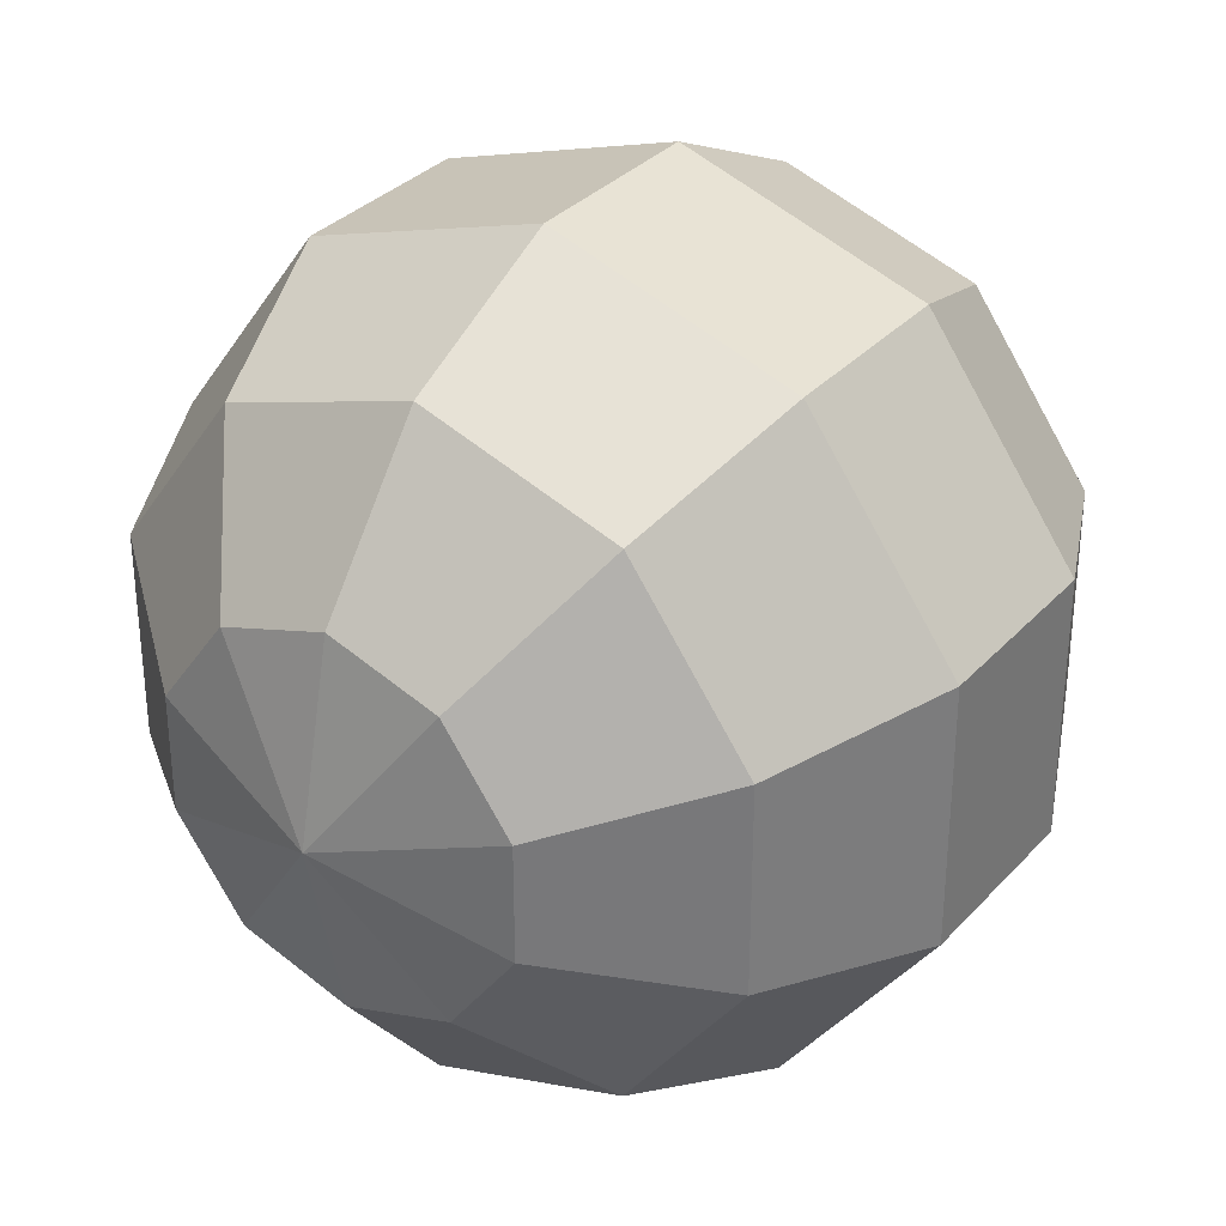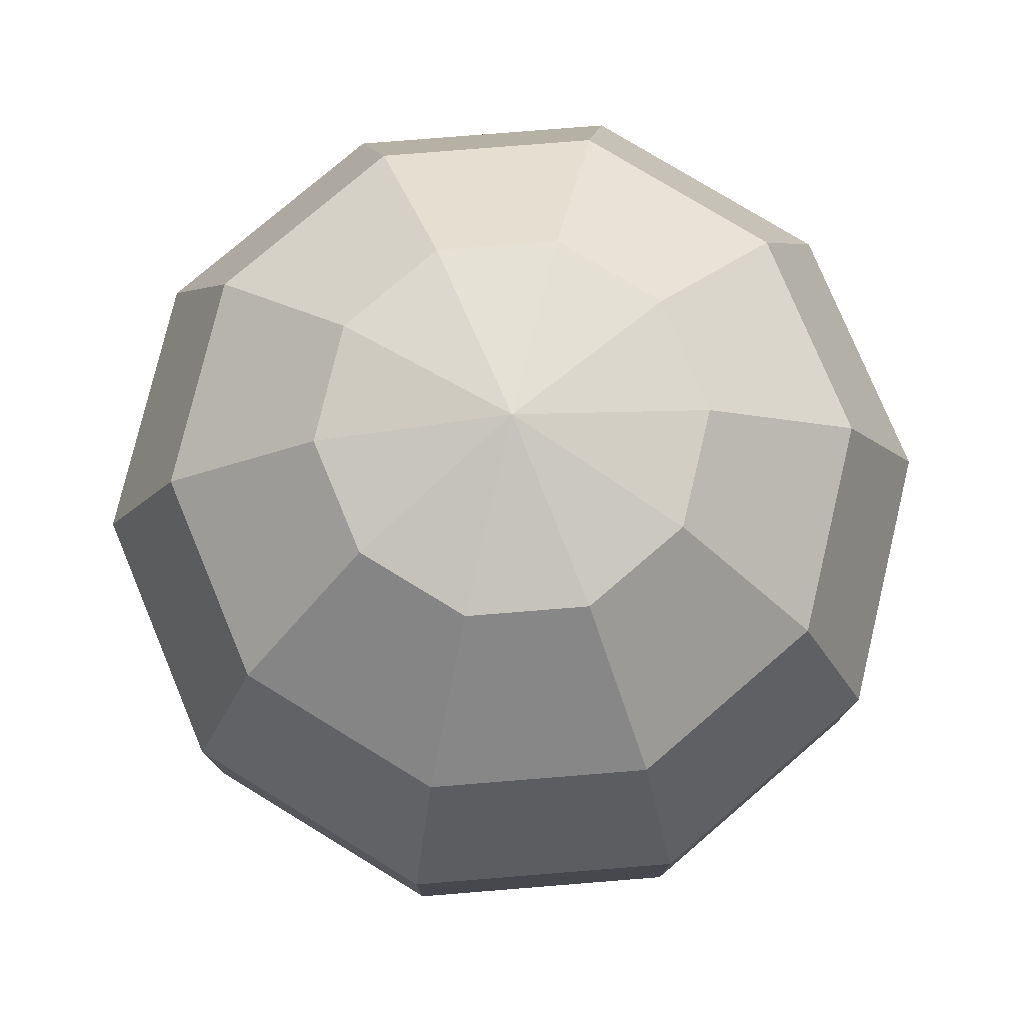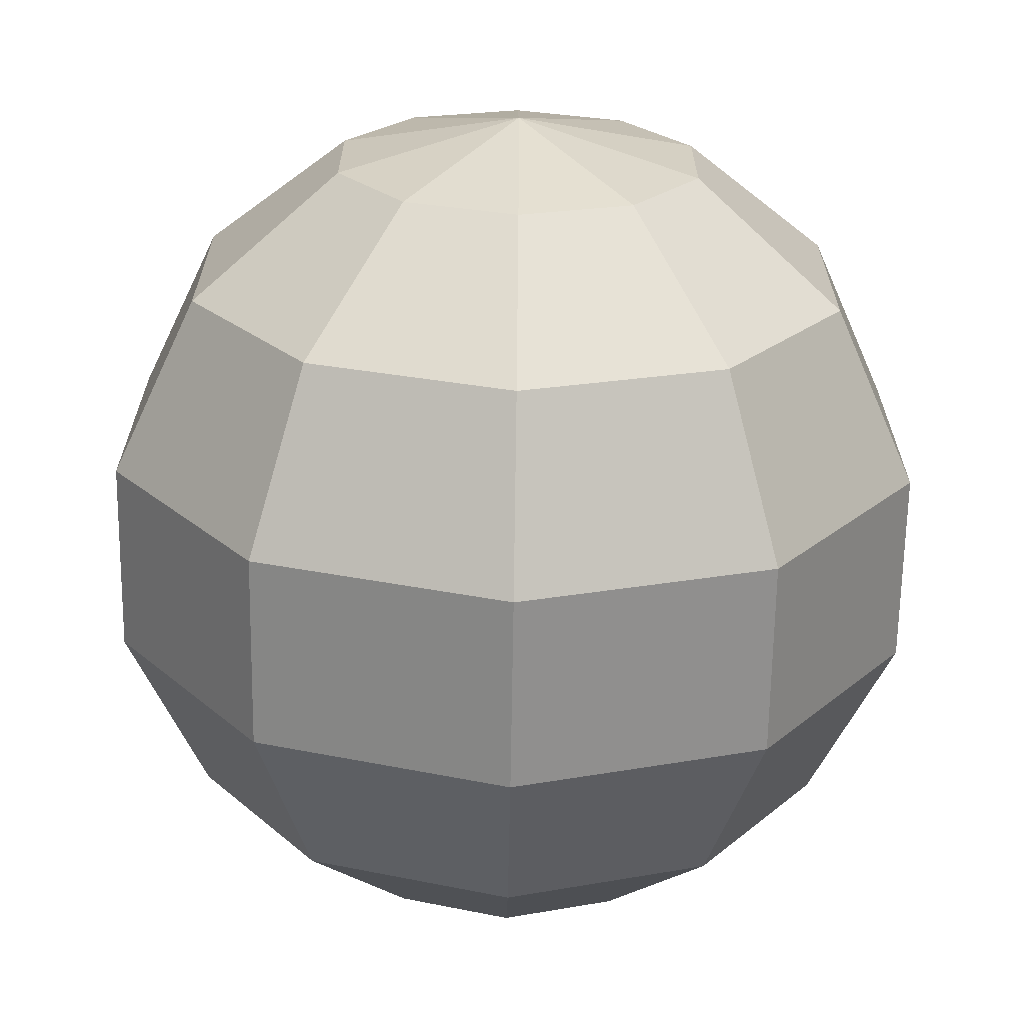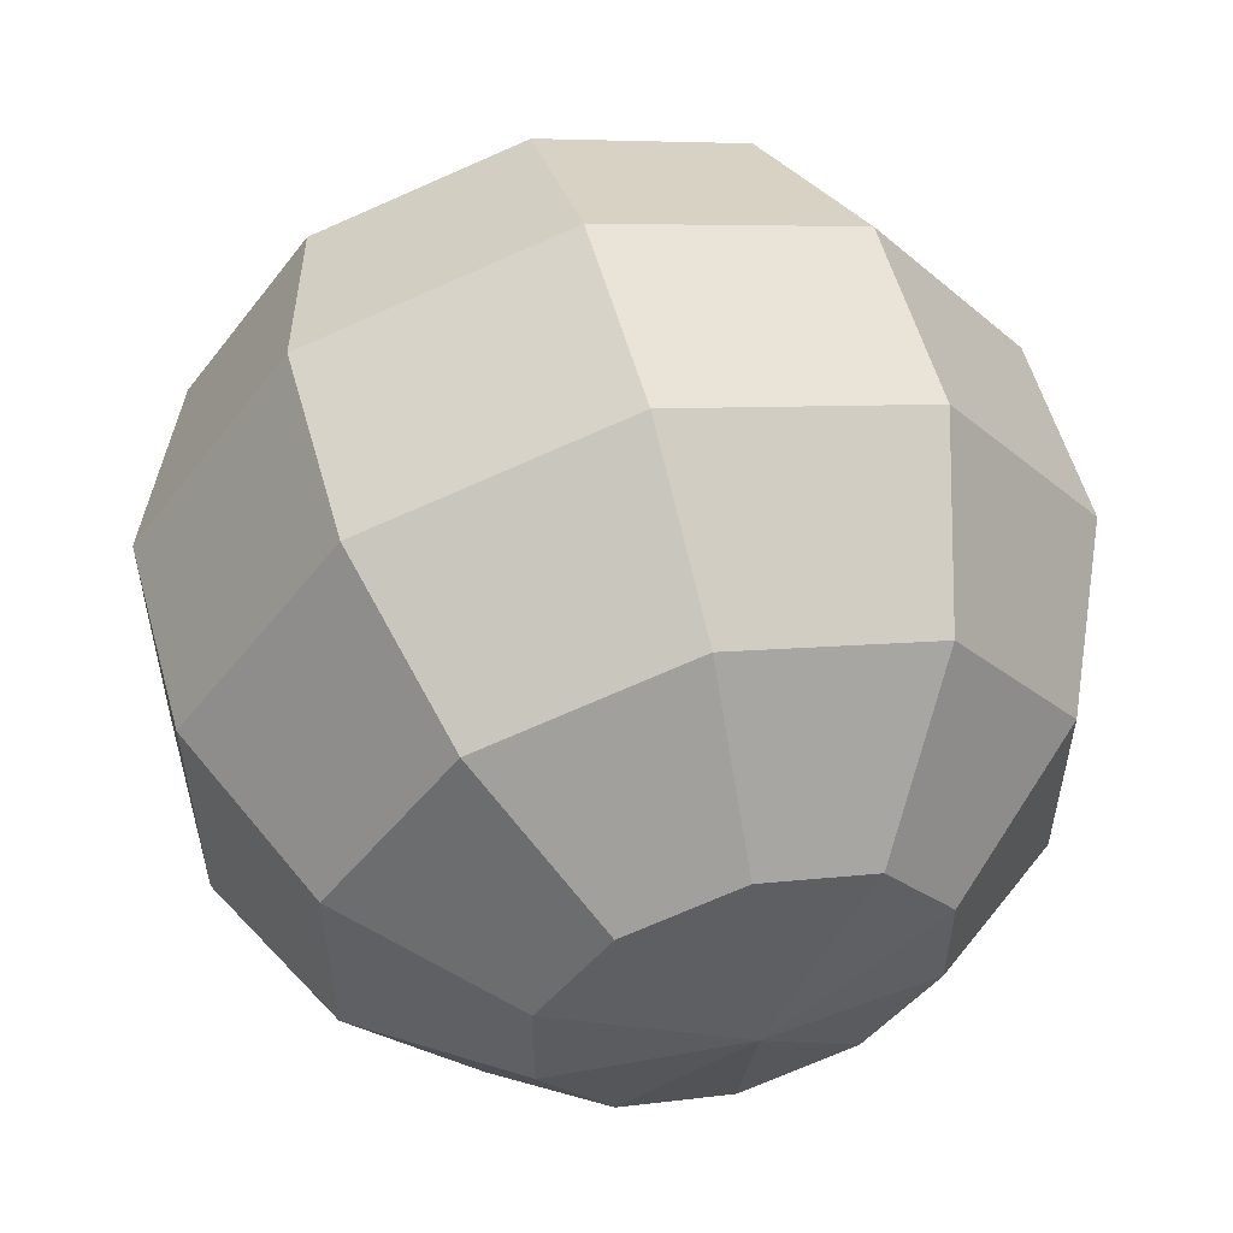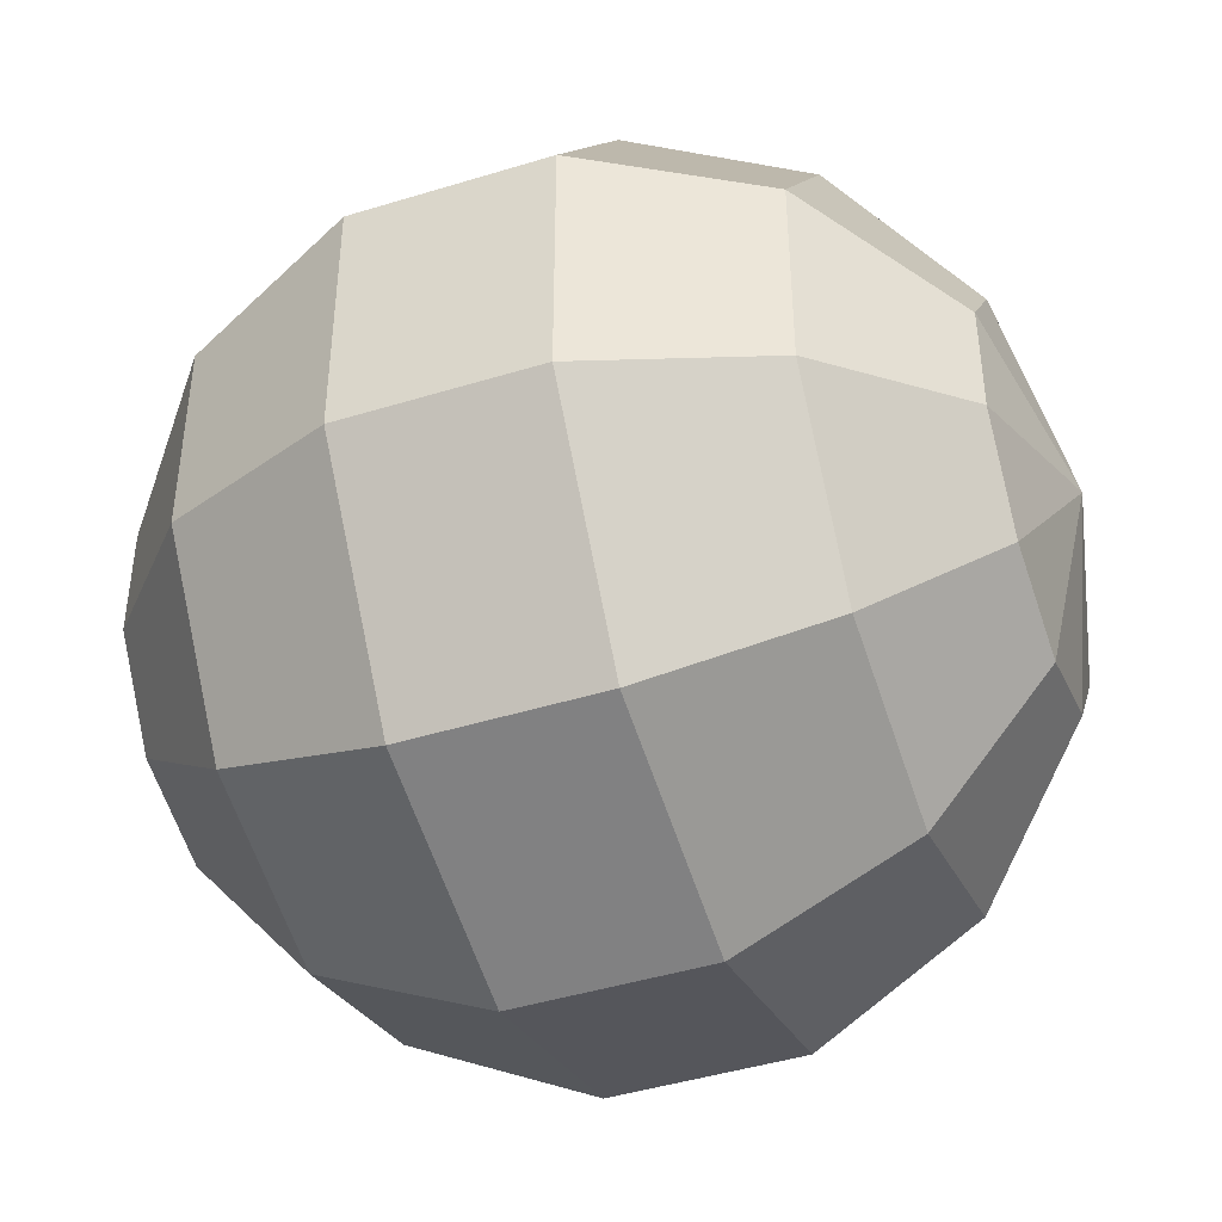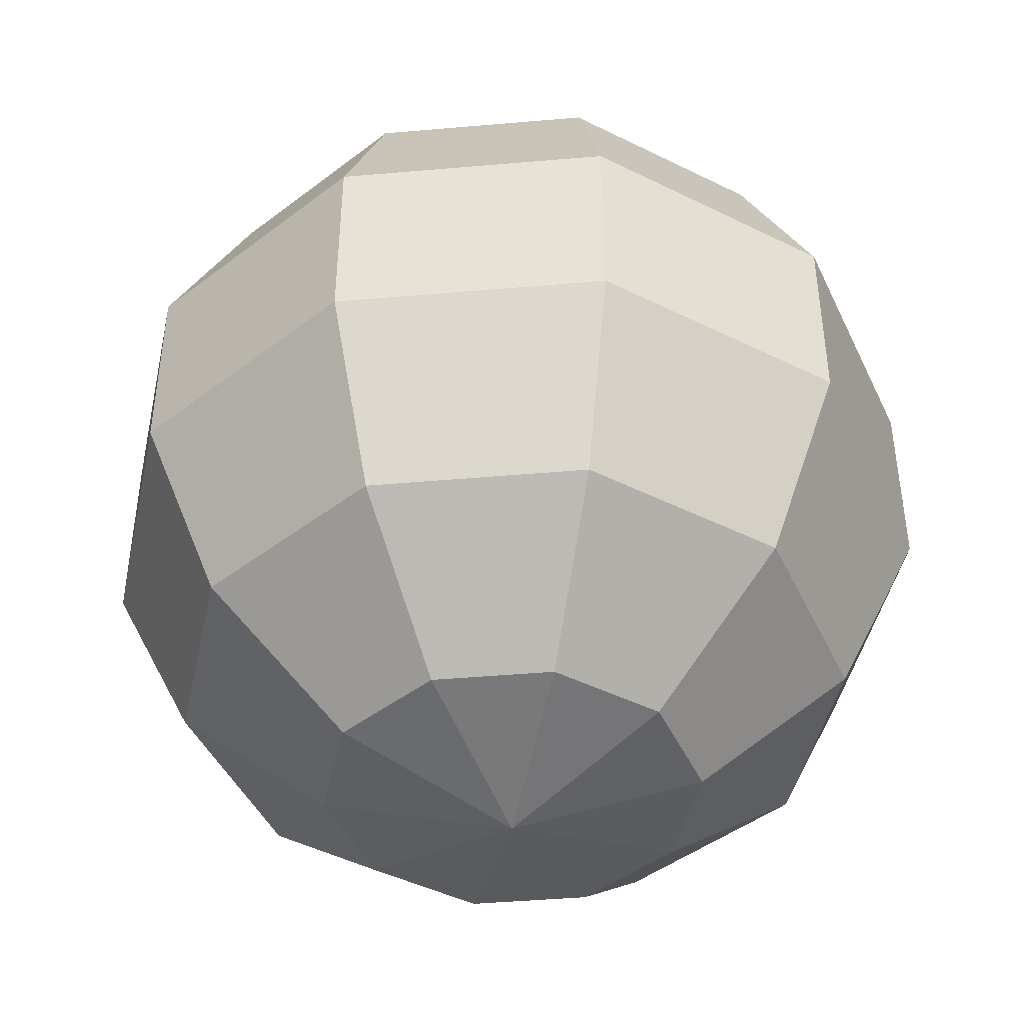
<metadata>
{"format":"obj","ext":"obj","renderer":"f3d","projection":"perspective","resolution":1024,"background":"white","views":[{"elev":32.8,"azim":-145.0,"up":"+Z"},{"elev":77.9,"azim":-22.6,"up":"+Y"},{"elev":-66.2,"azim":179.1,"up":"+Z"},{"elev":56.1,"azim":-15.6,"up":"+Z"},{"elev":-44.3,"azim":-70.2,"up":"+Z"},{"elev":-44.5,"azim":-84.2,"up":"+Y"}]}
</metadata>
<code>
o Sphere
v 0 -0.901 -0.4339
v 0.4595 -0.6235 -0.6325
v 0.255 -0.901 -0.351
v 0 0.2225 -0.9749
v 0.573 -0.2225 -0.7887
v 0 -0.2225 -0.9749
v 0 0.901 -0.4339
v 0.4595 0.6235 -0.6325
v 0 0.6235 -0.7818
v 0 -1 -0
v 0 -0.6235 -0.7818
v 0.573 0.2225 -0.7887
v 0 1 0
v 0.255 0.901 -0.351
v 0.4126 -0.901 -0.1341
v 0.9272 -0.2225 -0.3013
v 0.7436 0.6235 -0.2416
v 0.7436 -0.6235 -0.2416
v 0.9272 0.2225 -0.3013
v 0.4126 0.901 -0.1341
v 0.4126 -0.901 0.1341
v 0.9272 -0.2225 0.3013
v 0.4126 0.901 0.1341
v 0.7436 0.6235 0.2416
v 0.7436 -0.6235 0.2416
v 0.9272 0.2225 0.3013
v 0.4595 0.6235 0.6325
v 0.255 -0.901 0.351
v 0.4595 -0.6235 0.6325
v 0.573 0.2225 0.7887
v 0.255 0.901 0.351
v 0.573 -0.2225 0.7887
v 0 -0.901 0.4339
v 0 -0.6235 0.7818
v 0 0.2225 0.9749
v 0 0.901 0.4339
v 0 -0.2225 0.9749
v 0 0.6235 0.7818
v -0.4595 -0.6235 0.6325
v -0.573 0.2225 0.7887
v -0.255 0.901 0.351
v -0.255 -0.901 0.351
v -0.573 -0.2225 0.7887
v -0.4595 0.6235 0.6325
v -0.4126 0.901 0.1341
v -0.7436 -0.6235 0.2416
v -0.4126 -0.901 0.1341
v -0.9272 -0.2225 0.3013
v -0.7436 0.6235 0.2416
v -0.9272 0.2225 0.3013
v -0.4126 -0.901 -0.1341
v -0.9272 -0.2225 -0.3013
v -0.7436 0.6235 -0.2416
v -0.7436 -0.6235 -0.2416
v -0.9272 0.2225 -0.3013
v -0.4126 0.901 -0.1341
v -0.573 -0.2225 -0.7887
v -0.4595 0.6235 -0.6325
v -0.255 -0.901 -0.351
v -0.4595 -0.6235 -0.6325
v -0.573 0.2225 -0.7887
v -0.255 0.901 -0.351
f 1 2 3
f 4 5 6
f 7 8 9
f 10 1 3
f 6 2 11
f 9 12 4
f 7 13 14
f 2 15 3
f 12 16 5
f 14 17 8
f 10 3 15
f 5 18 2
f 8 19 12
f 14 13 20
f 18 21 15
f 19 22 16
f 17 23 24
f 10 15 21
f 16 25 18
f 17 26 19
f 20 13 23
f 23 27 24
f 10 21 28
f 22 29 25
f 24 30 26
f 23 13 31
f 25 28 21
f 26 32 22
f 10 28 33
f 32 34 29
f 27 35 30
f 31 13 36
f 29 33 28
f 30 37 32
f 31 38 27
f 37 39 34
f 38 40 35
f 36 13 41
f 34 42 33
f 35 43 37
f 36 44 38
f 10 33 42
f 41 13 45
f 42 46 47
f 40 48 43
f 41 49 44
f 10 42 47
f 43 46 39
f 44 50 40
f 46 51 47
f 50 52 48
f 45 53 49
f 10 47 51
f 48 54 46
f 49 55 50
f 45 13 56
f 55 57 52
f 56 58 53
f 10 51 59
f 52 60 54
f 53 61 55
f 56 13 62
f 54 59 51
f 10 59 1
f 57 11 60
f 58 4 61
f 62 13 7
f 60 1 59
f 61 6 57
f 62 9 58
f 1 11 2
f 4 12 5
f 7 14 8
f 6 5 2
f 9 8 12
f 2 18 15
f 12 19 16
f 14 20 17
f 5 16 18
f 8 17 19
f 18 25 21
f 19 26 22
f 17 20 23
f 16 22 25
f 17 24 26
f 23 31 27
f 22 32 29
f 24 27 30
f 25 29 28
f 26 30 32
f 32 37 34
f 27 38 35
f 29 34 33
f 30 35 37
f 31 36 38
f 37 43 39
f 38 44 40
f 34 39 42
f 35 40 43
f 36 41 44
f 42 39 46
f 40 50 48
f 41 45 49
f 43 48 46
f 44 49 50
f 46 54 51
f 50 55 52
f 45 56 53
f 48 52 54
f 49 53 55
f 55 61 57
f 56 62 58
f 52 57 60
f 53 58 61
f 54 60 59
f 57 6 11
f 58 9 4
f 60 11 1
f 61 4 6
f 62 7 9

</code>
